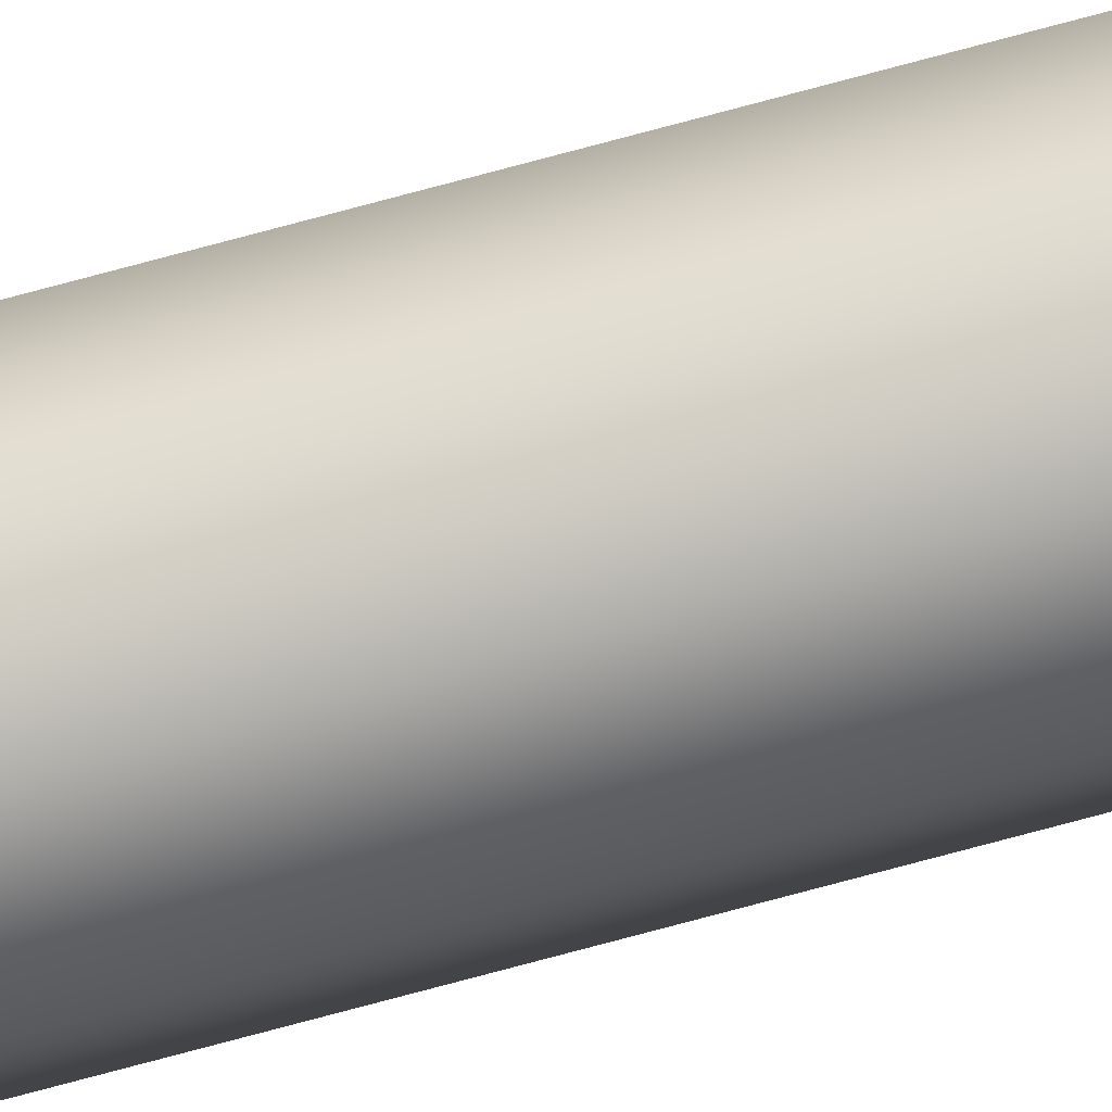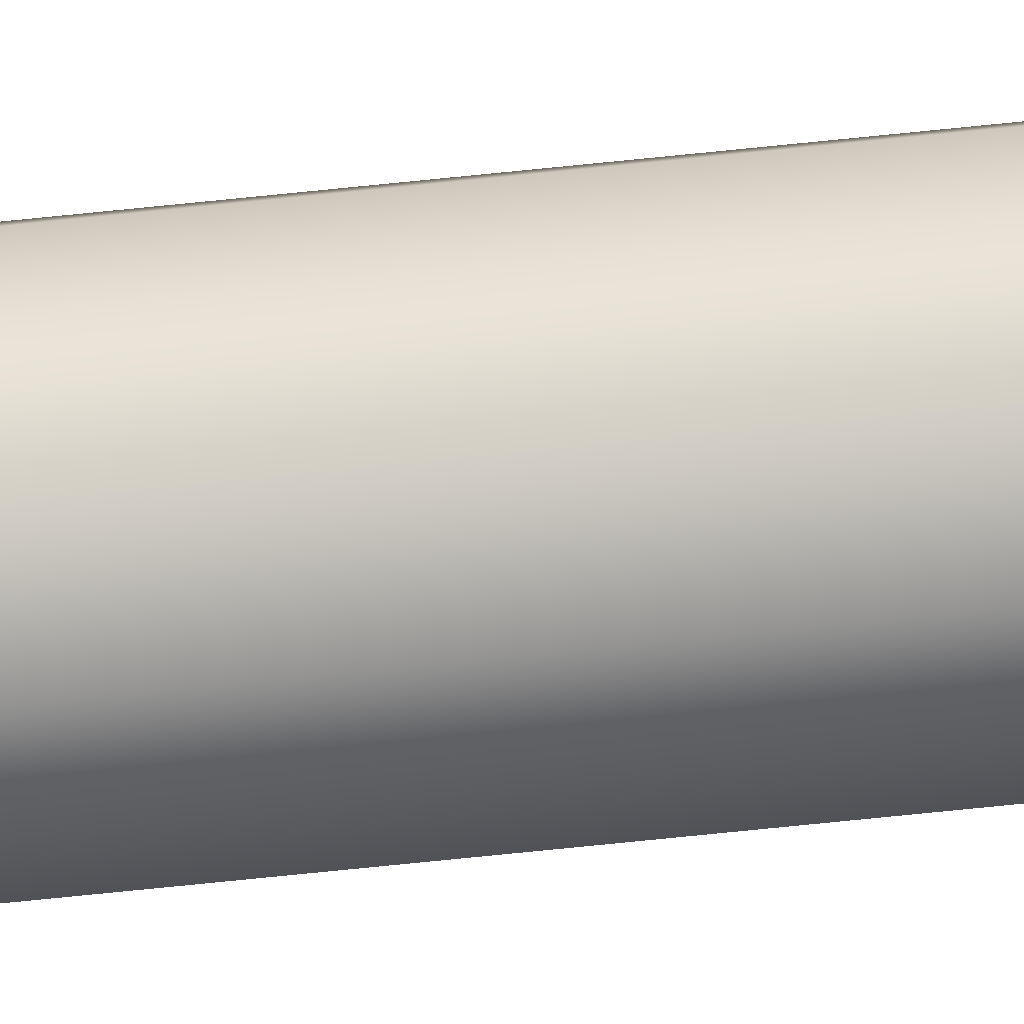
<metadata>
{"format":"obj","ext":"obj","renderer":"f3d","projection":"perspective","resolution":1024,"background":"white","views":[{"elev":-78.0,"azim":104.9,"up":"+Y"},{"elev":-66.2,"azim":-83.9,"up":"+Y"}]}
</metadata>
<code>
o Eridani_Antenna_2
v 0.01562 1.335e-17 3.469e-18
v 0.01105 -0.01105 3.469e-18
v 1.614e-17 -0.01562 3.469e-18
v -0.01105 -0.01105 3.469e-18
v -0.01562 1.144e-17 3.469e-18
v -0.01105 0.01105 3.469e-18
v 1.231e-17 0.01562 0
v 0.01105 0.01105 3.469e-18
v 0.01105 0.01105 -0.05
v 0.01562 1.058e-17 -0.05
v 0.01105 -0.01105 -0.05
v 1.614e-17 -0.01562 -0.05
v -0.01105 -0.01105 -0.05
v -0.01562 8.666e-18 -0.05
v -0.01105 0.01105 -0.05
v 1.231e-17 0.01562 -0.05
v 0.01105 0.01105 -1.95
v 0.01562 1.058e-17 -1.95
v 0.01105 -0.01105 -1.95
v -3.568e-16 -0.01562 -1.95
v -0.01105 -0.01105 -1.95
v -0.01562 8.666e-18 -1.95
v -0.01105 0.01105 -1.95
v -3.606e-16 0.01562 -1.95
v 0.01105 0.01105 -2
v 0.01562 1.058e-17 -2
v 0.01105 -0.01105 -2
v -1.055e-16 -0.01562 -2
v -0.01105 -0.01105 -2
v -0.01562 8.666e-18 -2
v -0.01105 0.01105 -2
v -1.094e-16 0.01562 -2
g Eridani_Antenna_2_Eridani_Antenna_2_auv
f 26 27 28 29 30 31 32 25
f 1 10 9 8
f 2 11 10 1
f 3 12 11 2
f 4 13 12 3
f 5 14 13 4
f 6 15 14 5
f 7 16 15 6
f 8 9 16 7
f 9 17 24 16
f 10 18 17 9
f 11 19 18 10
f 12 20 19 11
f 13 21 20 12
f 14 22 21 13
f 15 23 22 14
f 16 24 23 15
f 17 25 32 24
f 18 26 25 17
f 19 27 26 18
f 20 28 27 19
f 21 29 28 20
f 22 30 29 21
f 23 31 30 22
f 24 32 31 23

</code>
